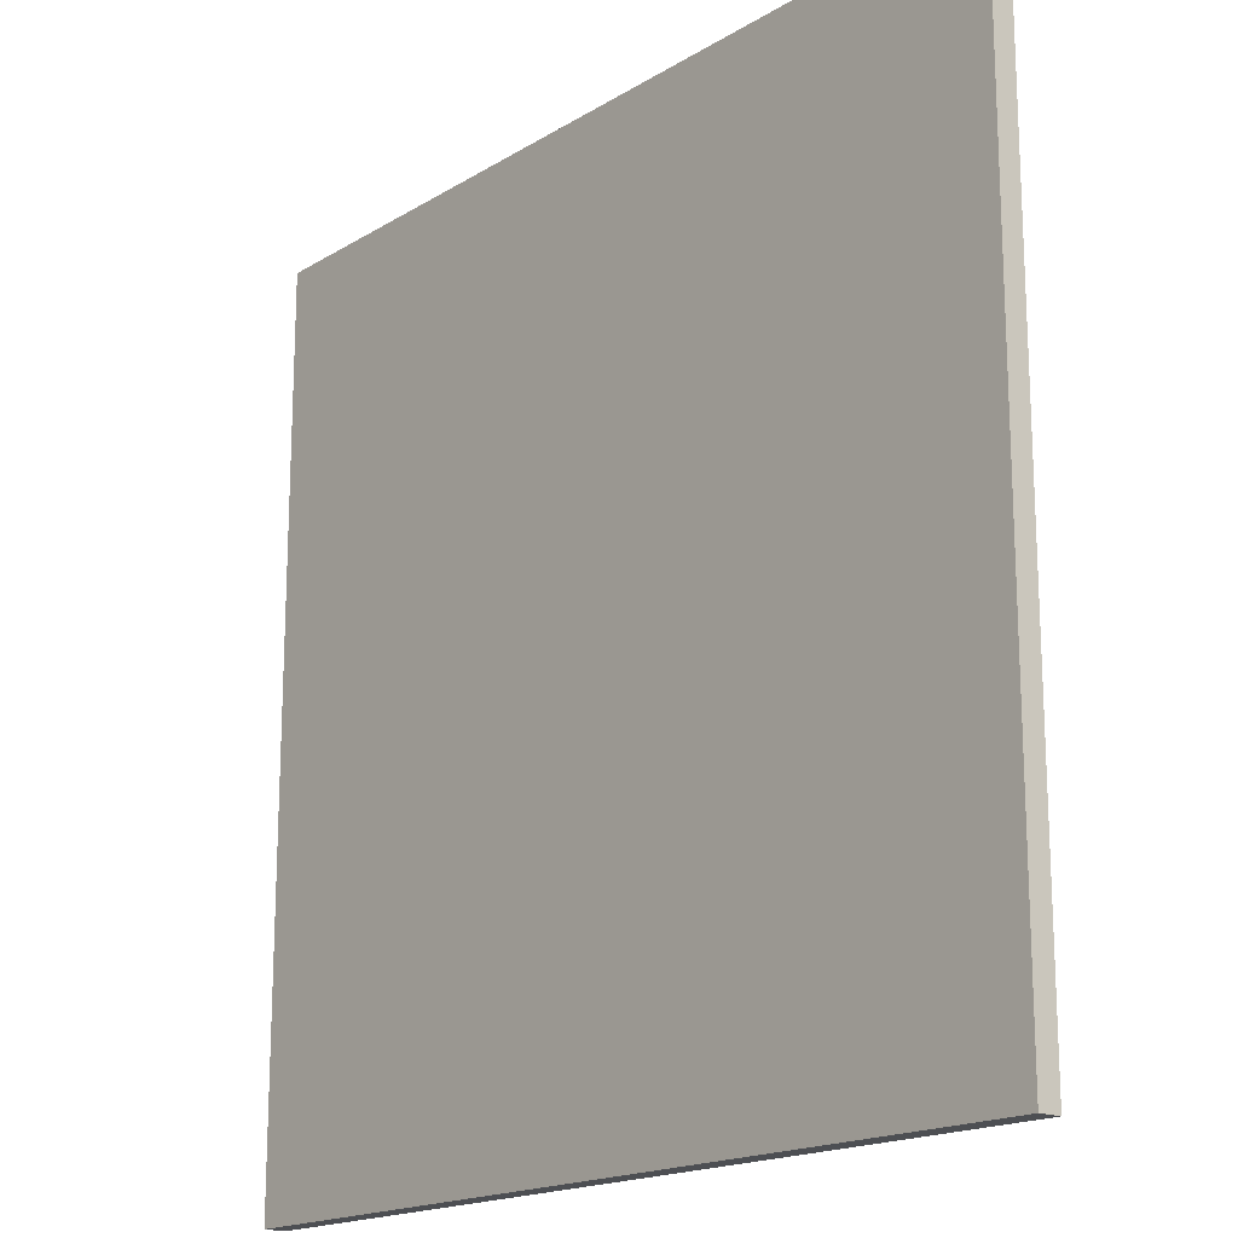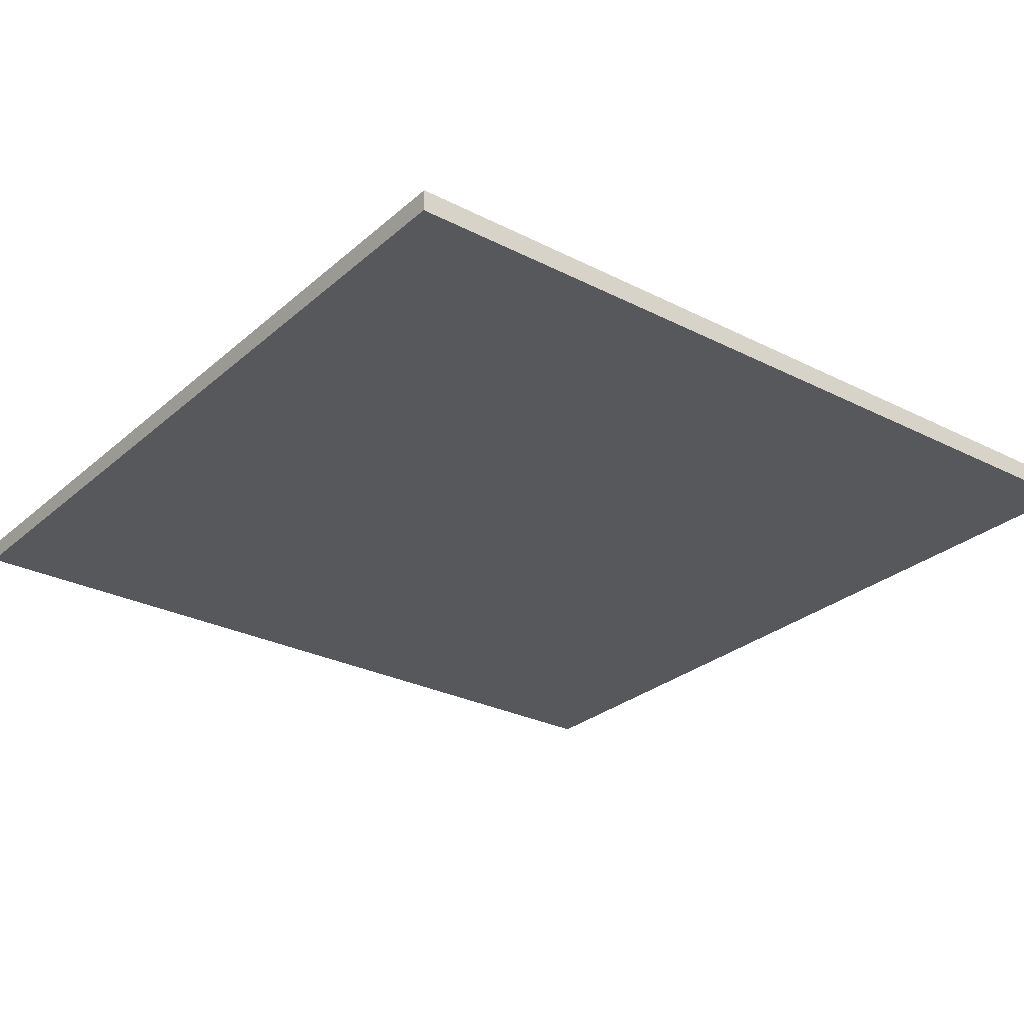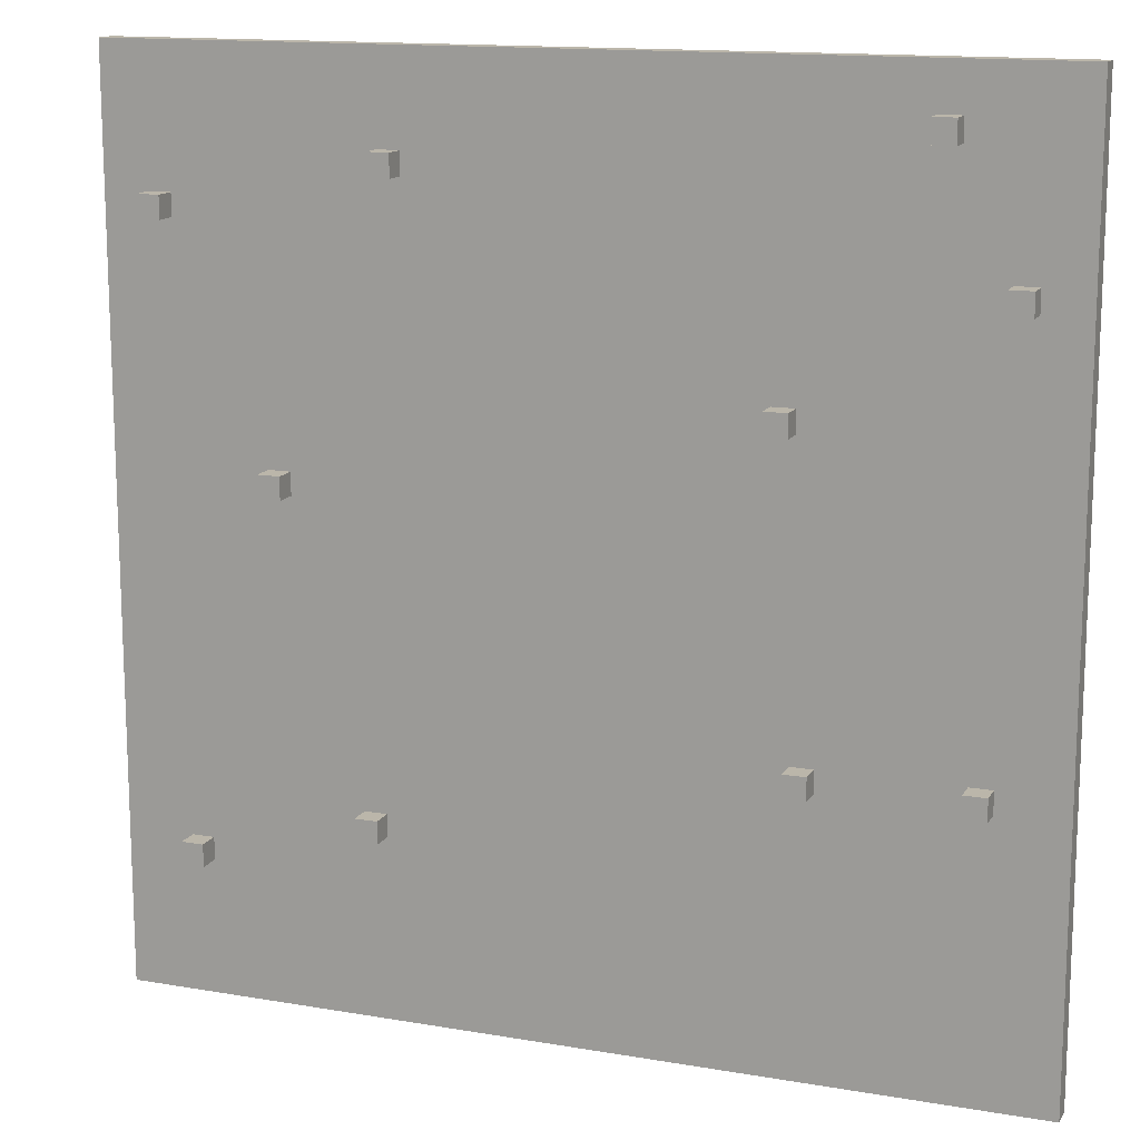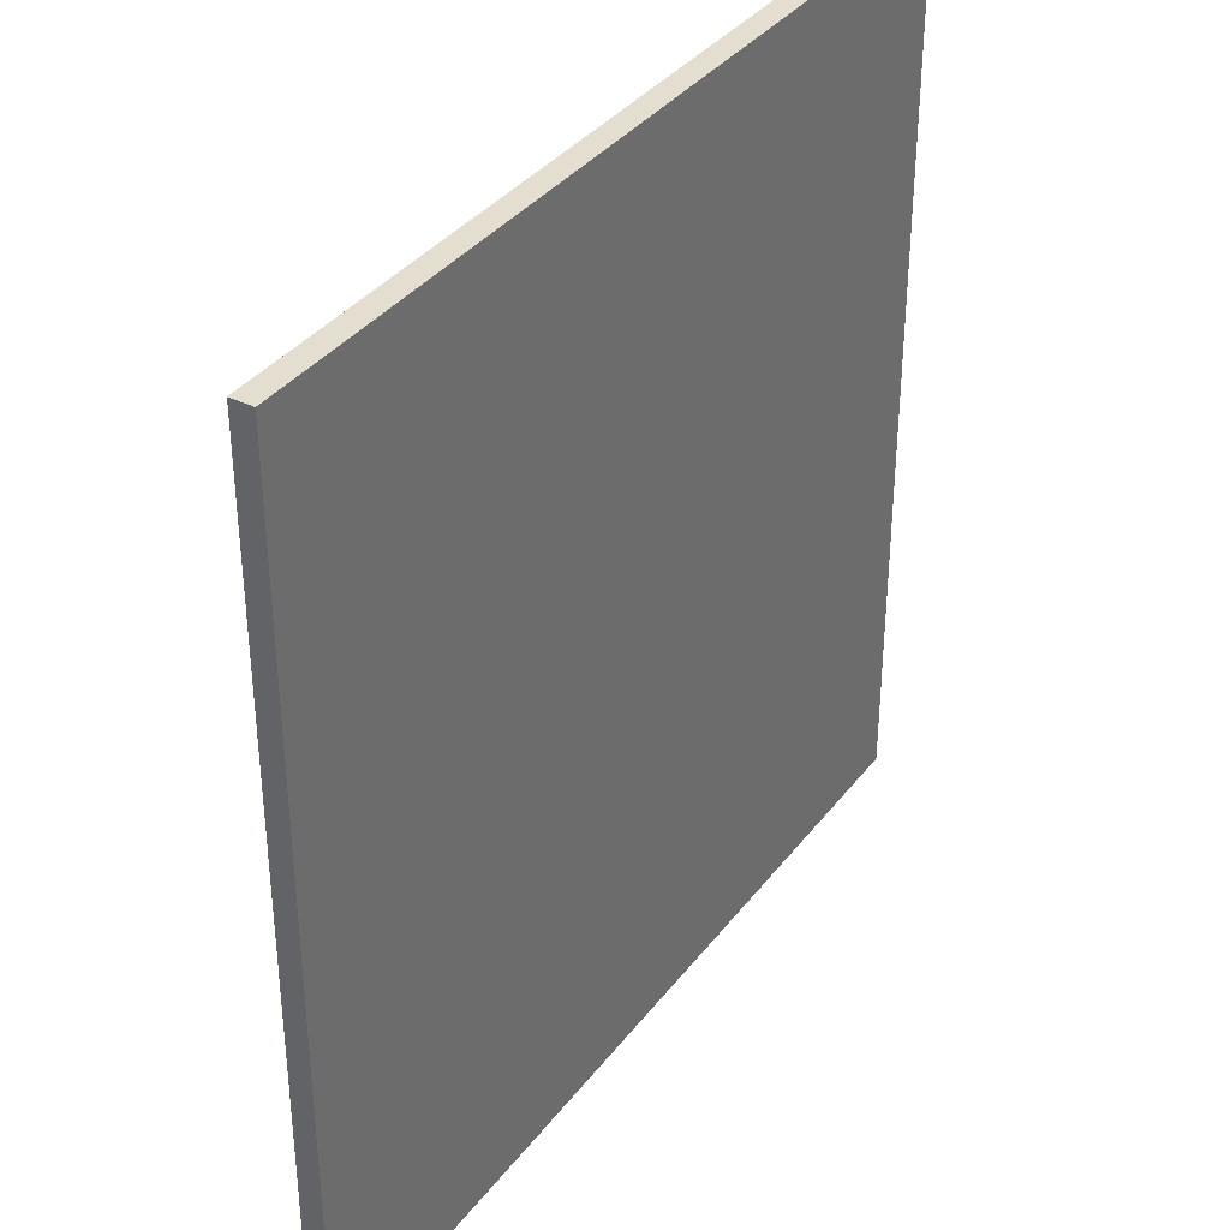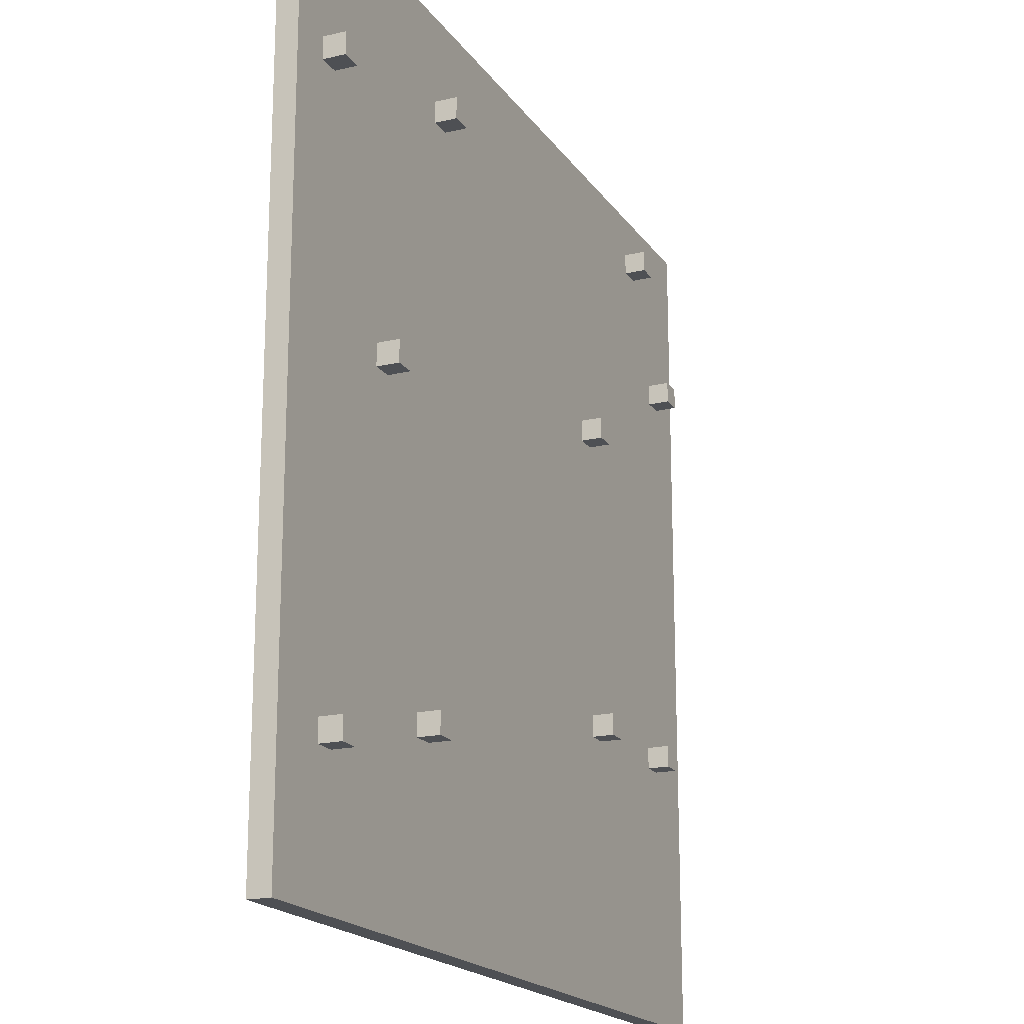
<metadata>
{"format":"obj","ext":"obj","renderer":"f3d","projection":"perspective","resolution":1024,"background":"white","views":[{"elev":-17.5,"azim":49.9,"up":"+Z"},{"elev":-28.0,"azim":142.3,"up":"+Y"},{"elev":14.1,"azim":-159.2,"up":"+Z"},{"elev":36.5,"azim":-57.5,"up":"+Z"},{"elev":-18.7,"azim":114.1,"up":"+Z"}]}
</metadata>
<code>
o
v -2 0 2
v -2 0 -2
v -2 0.1 2
v -2 0.1 -2
v -1.8 0.1 1.2
v -1.8 0.1 1.1
v -1.8 0.2 1.2
v -1.8 0.2 1.1
v -1.7 0.1 -0.7
v -1.7 0.1 -0.8
v -1.7 0.2 -0.7
v -1.7 0.2 -0.8
v -1.5 0.1 1.8
v -1.5 0.1 1.7
v -1.5 0.2 1.8
v -1.5 0.2 1.7
v -1 0.1 -0.7
v -1 0.1 -0.8
v -1 0.2 -0.7
v -1 0.2 -0.8
v -0.9 0.1 0.7
v -0.9 0.1 0.6
v -0.9 0.2 0.7
v -0.9 0.2 0.6
v 0.7 0.1 1.6
v 0.7 0.1 1.5
v 0.7 0.2 1.6
v 0.7 0.2 1.5
v 0.8 0.1 -1.1
v 0.8 0.1 -1.2
v 0.8 0.2 -1.1
v 0.8 0.2 -1.2
v 1.2 0.1 0.3
v 1.2 0.1 0.2
v 1.2 0.2 0.3
v 1.2 0.2 0.2
v 1.6 0.1 -1.3
v 1.6 0.1 -1.4
v 1.6 0.2 -1.3
v 1.6 0.2 -1.4
v 1.7 0.1 1.4
v 1.7 0.1 1.3
v 1.7 0.2 1.4
v 1.7 0.2 1.3
v -1.7 0.1 1.2
v -1.7 0.1 1.1
v -1.7 0.2 1.2
v -1.7 0.2 1.1
v -1.6 0.1 -0.7
v -1.6 0.1 -0.8
v -1.6 0.2 -0.7
v -1.6 0.2 -0.8
v -1.4 0.1 1.8
v -1.4 0.1 1.7
v -1.4 0.2 1.8
v -1.4 0.2 1.7
v -0.9 0.1 -0.7
v -0.9 0.1 -0.8
v -0.9 0.2 -0.7
v -0.9 0.2 -0.8
v -0.8 0.1 0.7
v -0.8 0.1 0.6
v -0.8 0.2 0.7
v -0.8 0.2 0.6
v 0.8 0.1 1.6
v 0.8 0.1 1.5
v 0.8 0.2 1.6
v 0.8 0.2 1.5
v 0.9 0.1 -1.1
v 0.9 0.1 -1.2
v 0.9 0.2 -1.1
v 0.9 0.2 -1.2
v 1.3 0.1 0.3
v 1.3 0.1 0.2
v 1.3 0.2 0.3
v 1.3 0.2 0.2
v 1.7 0.1 -1.3
v 1.7 0.1 -1.4
v 1.7 0.2 -1.3
v 1.7 0.2 -1.4
v 1.8 0.1 1.4
v 1.8 0.1 1.3
v 1.8 0.2 1.4
v 1.8 0.2 1.3
v 2 0 2
v 2 0 -2
v 2 0.1 2
v 2 0.1 -2
v -2 0 2
v -2 0.1 2
v -0.5 0 2
v -0.5 0.1 2
v 0.5 0 2
v 0.5 0.1 2
v 2 0 2
v 2 0.1 2
v -1.5 0.1 1.8
v -1.5 0.2 1.8
v -1.4 0.1 1.8
v -1.4 0.2 1.8
v 0.7 0.1 1.6
v 0.7 0.2 1.6
v 0.8 0.1 1.6
v 0.8 0.2 1.6
v 1.7 0.1 1.4
v 1.7 0.2 1.4
v 1.8 0.1 1.4
v 1.8 0.2 1.4
v -1.8 0.1 1.2
v -1.8 0.2 1.2
v -1.7 0.1 1.2
v -1.7 0.2 1.2
v -0.9 0.1 0.7
v -0.9 0.2 0.7
v -0.8 0.1 0.7
v -0.8 0.2 0.7
v 1.2 0.1 0.3
v 1.2 0.2 0.3
v 1.3 0.1 0.3
v 1.3 0.2 0.3
v -1.7 0.1 -0.7
v -1.7 0.2 -0.7
v -1.6 0.1 -0.7
v -1.6 0.2 -0.7
v -1 0.1 -0.7
v -1 0.2 -0.7
v -0.9 0.1 -0.7
v -0.9 0.2 -0.7
v 0.8 0.1 -1.1
v 0.8 0.2 -1.1
v 0.9 0.1 -1.1
v 0.9 0.2 -1.1
v 1.6 0.1 -1.3
v 1.6 0.2 -1.3
v 1.7 0.1 -1.3
v 1.7 0.2 -1.3
v -1.5 0.1 1.7
v -1.5 0.2 1.7
v -1.4 0.1 1.7
v -1.4 0.2 1.7
v 0.7 0.1 1.5
v 0.7 0.2 1.5
v 0.8 0.1 1.5
v 0.8 0.2 1.5
v 1.7 0.1 1.3
v 1.7 0.2 1.3
v 1.8 0.1 1.3
v 1.8 0.2 1.3
v -1.8 0.1 1.1
v -1.8 0.2 1.1
v -1.7 0.1 1.1
v -1.7 0.2 1.1
v -0.9 0.1 0.6
v -0.9 0.2 0.6
v -0.8 0.1 0.6
v -0.8 0.2 0.6
v 1.2 0.1 0.2
v 1.2 0.2 0.2
v 1.3 0.1 0.2
v 1.3 0.2 0.2
v -1.7 0.1 -0.8
v -1.7 0.2 -0.8
v -1.6 0.1 -0.8
v -1.6 0.2 -0.8
v -1 0.1 -0.8
v -1 0.2 -0.8
v -0.9 0.1 -0.8
v -0.9 0.2 -0.8
v 0.8 0.1 -1.2
v 0.8 0.2 -1.2
v 0.9 0.1 -1.2
v 0.9 0.2 -1.2
v 1.6 0.1 -1.4
v 1.6 0.2 -1.4
v 1.7 0.1 -1.4
v 1.7 0.2 -1.4
v -2 0 -2
v -2 0.1 -2
v -0.5 0 -2
v -0.5 0.1 -2
v 0.5 0 -2
v 0.5 0.1 -2
v 2 0 -2
v 2 0.1 -2
v -2 0 2
v -0.5 0 2
v 0.5 0 2
v 2 0 2
v -0.5 0 1.8
v -0.4 0 1.8
v 0.4 0 1.7
v 0.5 0 1.7
v -0.4 0 1.4
v -0.3 0 1.4
v -0.4 0 1.2
v -0.3 0 1.2
v 0.3 0 1.1
v 0.4 0 1.1
v -0.5 0 0.9
v -0.4 0 0.9
v 0.3 0 0.9
v 0.4 0 0.9
v 0.4 0 0.8
v 0.5 0 0.8
v -0.6 0 0.6
v -0.5 0 0.6
v 0.5 0 0.6
v 0.6 0 0.6
v -0.7 0 0.4
v -0.6 0 0.4
v 0.6 0 0.3
v 0.7 0 0.3
v 0.6 0 0.2
v 0.7 0 0.2
v 0.6 0 0.1
v 0.7 0 0.1
v -0.8 0 -0.2
v -0.7 0 -0.2
v 0.6 0 -0.4
v 0.7 0 -0.4
v 0.5 0 -1
v 0.6 0 -1
v -0.8 0 -1.2
v -0.7 0 -1.2
v 0.4 0 -1.3
v 0.5 0 -1.3
v -0.7 0 -1.6
v -0.6 0 -1.6
v 0.4 0 -1.6
v 0.5 0 -1.6
v -0.6 0 -1.8
v -0.5 0 -1.8
v -2 0 -2
v -0.5 0 -2
v 0.5 0 -2
v 2 0 -2
v -2 0.1 2
v -0.5 0.1 2
v 0.5 0.1 2
v 2 0.1 2
v -1.5 0.1 1.8
v -1.4 0.1 1.8
v -0.5 0.1 1.8
v -0.4 0.1 1.8
v -1.5 0.1 1.7
v -1.4 0.1 1.7
v 0.4 0.1 1.7
v 0.5 0.1 1.7
v 0.7 0.1 1.6
v 0.8 0.1 1.6
v 0.7 0.1 1.5
v 0.8 0.1 1.5
v -0.4 0.1 1.4
v -0.3 0.1 1.4
v 1.7 0.1 1.4
v 1.8 0.1 1.4
v 1.7 0.1 1.3
v 1.8 0.1 1.3
v -1.8 0.1 1.2
v -1.7 0.1 1.2
v -0.4 0.1 1.2
v -0.3 0.1 1.2
v -1.8 0.1 1.1
v -1.7 0.1 1.1
v 0.3 0.1 1.1
v 0.4 0.1 1.1
v -0.5 0.1 0.9
v -0.4 0.1 0.9
v 0.3 0.1 0.9
v 0.4 0.1 0.9
v 0.4 0.1 0.8
v 0.5 0.1 0.8
v -0.9 0.1 0.7
v -0.8 0.1 0.7
v -0.9 0.1 0.6
v -0.8 0.1 0.6
v -0.6 0.1 0.6
v -0.5 0.1 0.6
v 0.5 0.1 0.6
v 0.6 0.1 0.6
v -0.7 0.1 0.4
v -0.6 0.1 0.4
v 0.6 0.1 0.3
v 0.7 0.1 0.3
v 1.2 0.1 0.3
v 1.3 0.1 0.3
v 0.6 0.1 0.2
v 0.7 0.1 0.2
v 1.2 0.1 0.2
v 1.3 0.1 0.2
v 0.6 0.1 0.1
v 0.7 0.1 0.1
v -0.8 0.1 -0.2
v -0.7 0.1 -0.2
v 0.6 0.1 -0.4
v 0.7 0.1 -0.4
v -1.7 0.1 -0.7
v -1.6 0.1 -0.7
v -1 0.1 -0.7
v -0.9 0.1 -0.7
v -1.7 0.1 -0.8
v -1.6 0.1 -0.8
v -1 0.1 -0.8
v -0.9 0.1 -0.8
v 0.5 0.1 -1
v 0.6 0.1 -1
v 0.8 0.1 -1.1
v 0.9 0.1 -1.1
v -0.8 0.1 -1.2
v -0.7 0.1 -1.2
v 0.8 0.1 -1.2
v 0.9 0.1 -1.2
v 0.4 0.1 -1.3
v 0.5 0.1 -1.3
v 1.6 0.1 -1.3
v 1.7 0.1 -1.3
v 1.6 0.1 -1.4
v 1.7 0.1 -1.4
v -0.7 0.1 -1.6
v -0.6 0.1 -1.6
v 0.4 0.1 -1.6
v 0.5 0.1 -1.6
v -0.6 0.1 -1.8
v -0.5 0.1 -1.8
v -2 0.1 -2
v -0.5 0.1 -2
v 0.5 0.1 -2
v 2 0.1 -2
v -1.5 0.2 1.8
v -1.4 0.2 1.8
v -1.5 0.2 1.7
v -1.4 0.2 1.7
v 0.7 0.2 1.6
v 0.8 0.2 1.6
v 0.7 0.2 1.5
v 0.8 0.2 1.5
v 1.7 0.2 1.4
v 1.8 0.2 1.4
v 1.7 0.2 1.3
v 1.8 0.2 1.3
v -1.8 0.2 1.2
v -1.7 0.2 1.2
v -1.8 0.2 1.1
v -1.7 0.2 1.1
v -0.9 0.2 0.7
v -0.8 0.2 0.7
v -0.9 0.2 0.6
v -0.8 0.2 0.6
v 1.2 0.2 0.3
v 1.3 0.2 0.3
v 1.2 0.2 0.2
v 1.3 0.2 0.2
v -1.7 0.2 -0.7
v -1.6 0.2 -0.7
v -1 0.2 -0.7
v -0.9 0.2 -0.7
v -1.7 0.2 -0.8
v -1.6 0.2 -0.8
v -1 0.2 -0.8
v -0.9 0.2 -0.8
v 0.8 0.2 -1.1
v 0.9 0.2 -1.1
v 0.8 0.2 -1.2
v 0.9 0.2 -1.2
v 1.6 0.2 -1.3
v 1.7 0.2 -1.3
v 1.6 0.2 -1.4
v 1.7 0.2 -1.4
f 3 2 1
f 4 2 3
f 7 6 5
f 8 6 7
f 11 10 9
f 12 10 11
f 15 14 13
f 16 14 15
f 19 18 17
f 20 18 19
f 23 22 21
f 24 22 23
f 27 26 25
f 28 26 27
f 31 30 29
f 32 30 31
f 35 34 33
f 36 34 35
f 39 38 37
f 40 38 39
f 43 42 41
f 44 42 43
f 45 46 47
f 47 46 48
f 49 50 51
f 51 50 52
f 53 54 55
f 55 54 56
f 57 58 59
f 59 58 60
f 61 62 63
f 63 62 64
f 65 66 67
f 67 66 68
f 69 70 71
f 71 70 72
f 73 74 75
f 75 74 76
f 77 78 79
f 79 78 80
f 81 82 83
f 83 82 84
f 85 86 87
f 87 86 88
f 91 90 89
f 92 90 91
f 93 92 91
f 94 92 93
f 95 94 93
f 96 94 95
f 99 98 97
f 100 98 99
f 103 102 101
f 104 102 103
f 107 106 105
f 108 106 107
f 111 110 109
f 112 110 111
f 115 114 113
f 116 114 115
f 119 118 117
f 120 118 119
f 123 122 121
f 124 122 123
f 127 126 125
f 128 126 127
f 131 130 129
f 132 130 131
f 135 134 133
f 136 134 135
f 137 138 139
f 139 138 140
f 141 142 143
f 143 142 144
f 145 146 147
f 147 146 148
f 149 150 151
f 151 150 152
f 153 154 155
f 155 154 156
f 157 158 159
f 159 158 160
f 161 162 163
f 163 162 164
f 165 166 167
f 167 166 168
f 169 170 171
f 171 170 172
f 173 174 175
f 175 174 176
f 177 178 179
f 179 178 180
f 179 180 181
f 181 180 182
f 181 182 183
f 183 182 184
f 189 186 185
f 189 187 186
f 190 187 189
f 191 187 190
f 192 188 187
f 192 187 191
f 193 191 190
f 193 190 189
f 194 191 193
f 195 193 189
f 195 194 193
f 196 191 194
f 196 194 195
f 197 196 195
f 197 191 196
f 198 192 191
f 198 191 197
f 199 189 185
f 199 195 189
f 200 197 195
f 200 195 199
f 201 198 197
f 201 197 200
f 202 192 198
f 202 198 201
f 203 201 200
f 203 192 202
f 203 202 201
f 203 200 199
f 204 188 192
f 204 192 203
f 205 199 185
f 206 203 199
f 206 199 205
f 206 204 203
f 207 188 204
f 207 204 206
f 208 188 207
f 209 205 185
f 210 206 205
f 210 205 209
f 210 207 206
f 210 208 207
f 211 188 208
f 211 208 210
f 211 210 209
f 212 188 211
f 213 211 209
f 213 212 211
f 214 188 212
f 214 212 213
f 215 213 209
f 215 214 213
f 216 188 214
f 216 214 215
f 217 209 185
f 218 215 209
f 218 209 217
f 218 216 215
f 219 218 217
f 219 216 218
f 220 188 216
f 220 216 219
f 221 219 217
f 222 220 219
f 222 219 221
f 223 217 185
f 223 221 217
f 224 221 223
f 225 221 224
f 226 222 221
f 226 221 225
f 227 225 224
f 227 224 223
f 228 225 227
f 229 226 225
f 229 225 228
f 230 222 226
f 230 226 229
f 231 229 228
f 231 228 227
f 231 230 229
f 232 230 231
f 233 223 185
f 233 227 223
f 233 232 231
f 233 231 227
f 234 230 232
f 234 232 233
f 235 222 230
f 235 230 234
f 236 188 220
f 236 222 235
f 236 220 222
f 237 238 241
f 241 238 242
f 238 239 243
f 242 238 243
f 243 239 244
f 237 241 245
f 243 244 246
f 242 243 246
f 244 239 247
f 239 240 248
f 247 239 248
f 247 248 249
f 248 240 249
f 249 240 250
f 247 249 251
f 250 240 252
f 244 247 253
f 245 246 253
f 246 244 253
f 253 247 254
f 251 252 255
f 252 240 255
f 255 240 256
f 251 255 257
f 256 240 258
f 253 254 259
f 237 245 259
f 245 253 259
f 259 254 260
f 260 254 261
f 254 247 262
f 261 254 262
f 237 259 263
f 260 261 264
f 262 247 265
f 261 262 265
f 257 258 266
f 265 247 266
f 247 251 266
f 251 257 266
f 264 261 267
f 263 264 267
f 261 265 268
f 267 261 268
f 265 266 269
f 268 265 269
f 266 258 270
f 269 266 270
f 268 269 271
f 270 258 271
f 269 270 271
f 267 268 271
f 271 258 272
f 263 267 273
f 273 267 274
f 263 273 275
f 274 267 276
f 276 267 277
f 267 271 278
f 277 267 278
f 271 272 278
f 272 258 279
f 278 272 279
f 279 258 280
f 276 277 281
f 275 276 281
f 277 278 282
f 281 277 282
f 279 280 282
f 278 279 282
f 280 258 283
f 282 280 283
f 281 282 283
f 283 258 284
f 284 258 285
f 285 258 286
f 281 283 287
f 283 284 287
f 284 285 288
f 287 284 288
f 288 285 289
f 286 258 290
f 288 289 291
f 289 290 291
f 281 287 291
f 287 288 291
f 291 290 292
f 275 281 293
f 281 291 294
f 293 281 294
f 291 292 294
f 293 294 295
f 294 292 295
f 292 290 296
f 295 292 296
f 263 275 297
f 275 293 297
f 297 293 298
f 298 293 299
f 299 293 300
f 263 297 301
f 298 299 302
f 302 299 303
f 300 293 304
f 293 295 305
f 295 296 306
f 305 295 306
f 296 290 307
f 306 296 307
f 305 306 307
f 307 290 308
f 303 304 309
f 304 293 309
f 293 305 309
f 302 303 309
f 301 302 309
f 309 305 310
f 305 307 311
f 308 290 312
f 310 305 313
f 305 311 314
f 313 305 314
f 311 312 314
f 312 290 315
f 314 312 315
f 290 258 315
f 315 258 316
f 313 314 317
f 314 315 317
f 316 258 318
f 310 313 319
f 309 310 319
f 319 313 320
f 317 318 321
f 320 313 321
f 313 317 321
f 321 318 322
f 319 320 323
f 320 321 323
f 321 322 323
f 323 322 324
f 237 263 325
f 309 319 325
f 323 324 325
f 319 323 325
f 263 301 325
f 301 309 325
f 324 322 326
f 325 324 326
f 322 318 327
f 326 322 327
f 258 240 328
f 327 318 328
f 318 258 328
f 329 330 331
f 331 330 332
f 333 334 335
f 335 334 336
f 337 338 339
f 339 338 340
f 341 342 343
f 343 342 344
f 345 346 347
f 347 346 348
f 349 350 351
f 351 350 352
f 353 354 357
f 357 354 358
f 355 356 359
f 359 356 360
f 361 362 363
f 363 362 364
f 365 366 367
f 367 366 368

</code>
